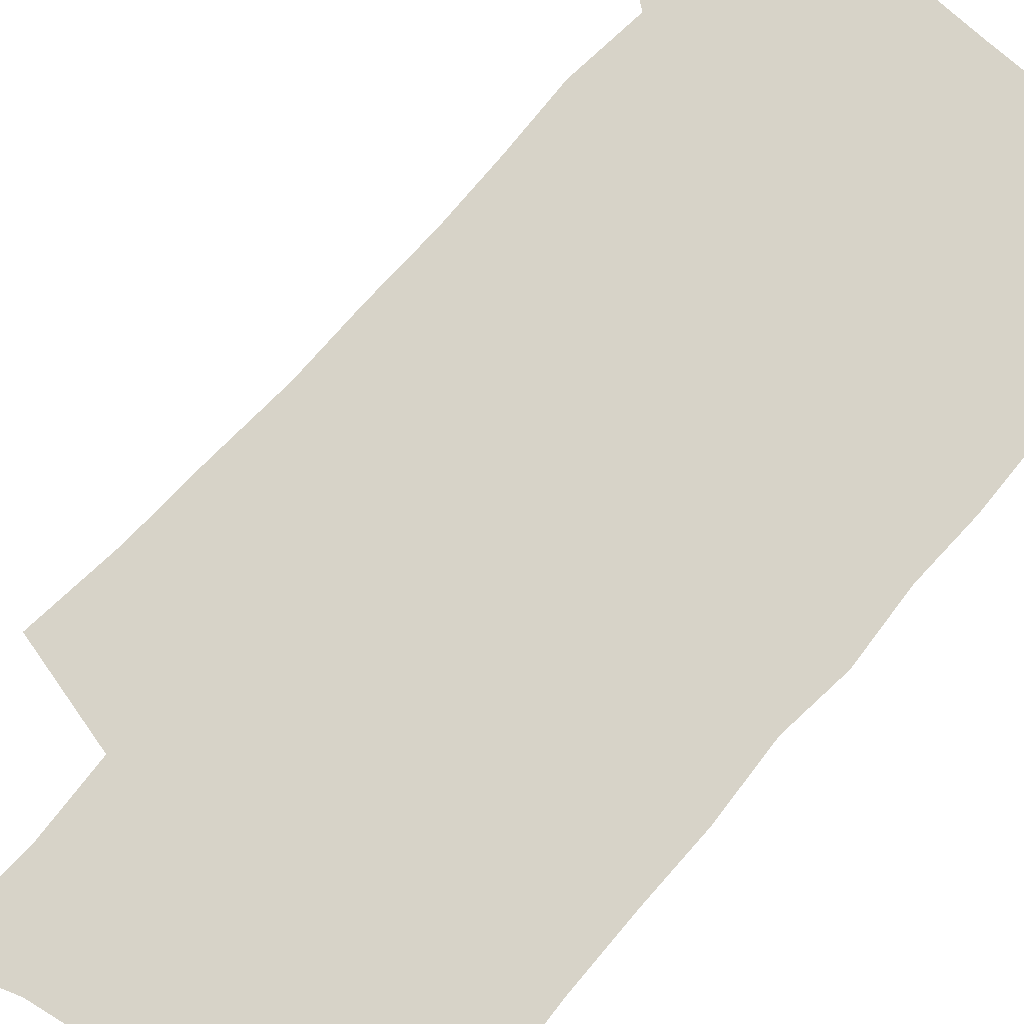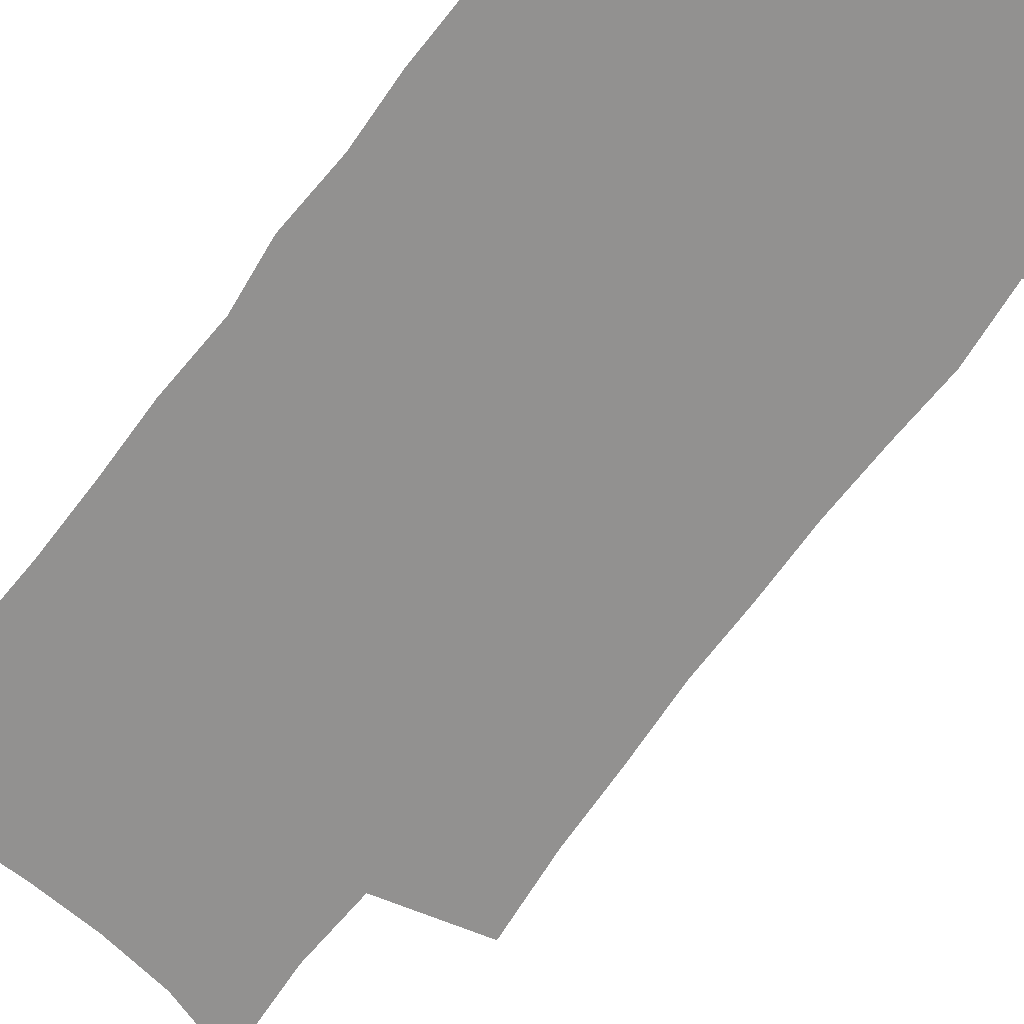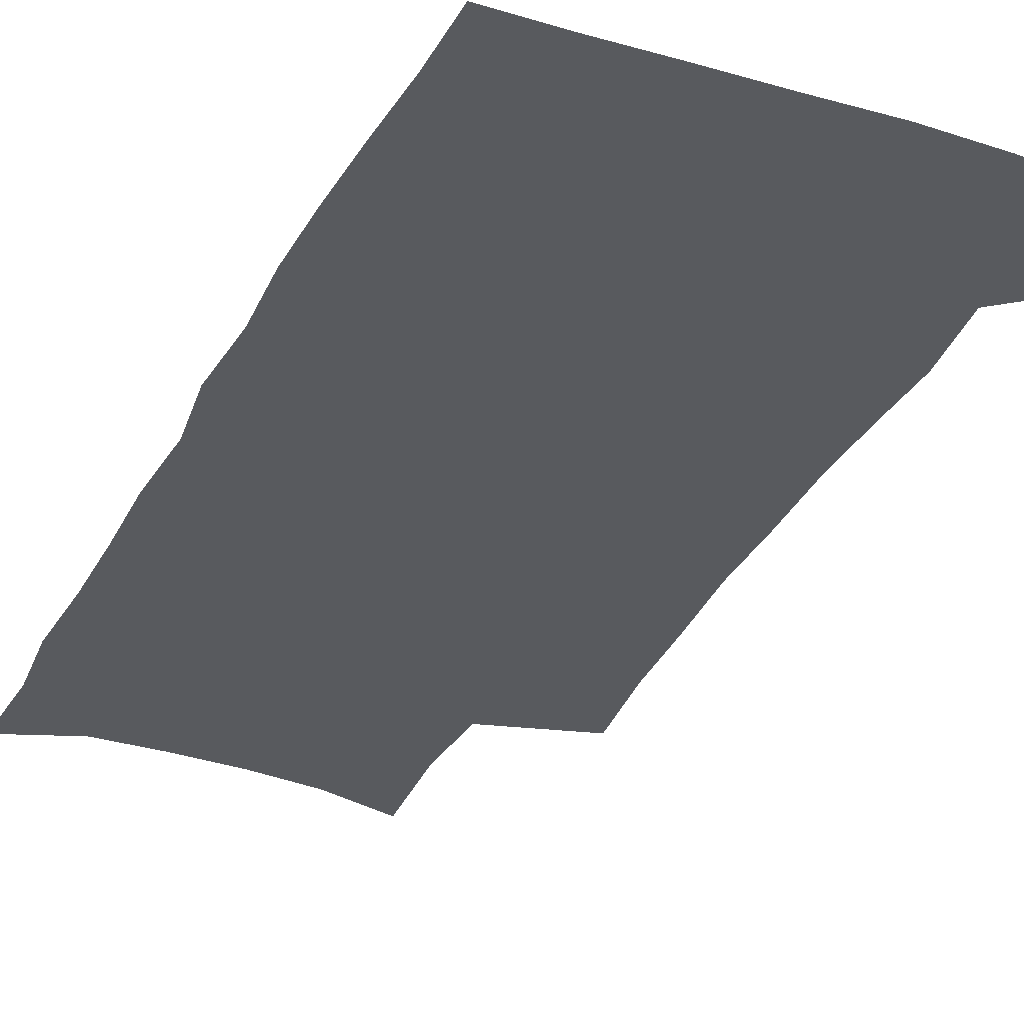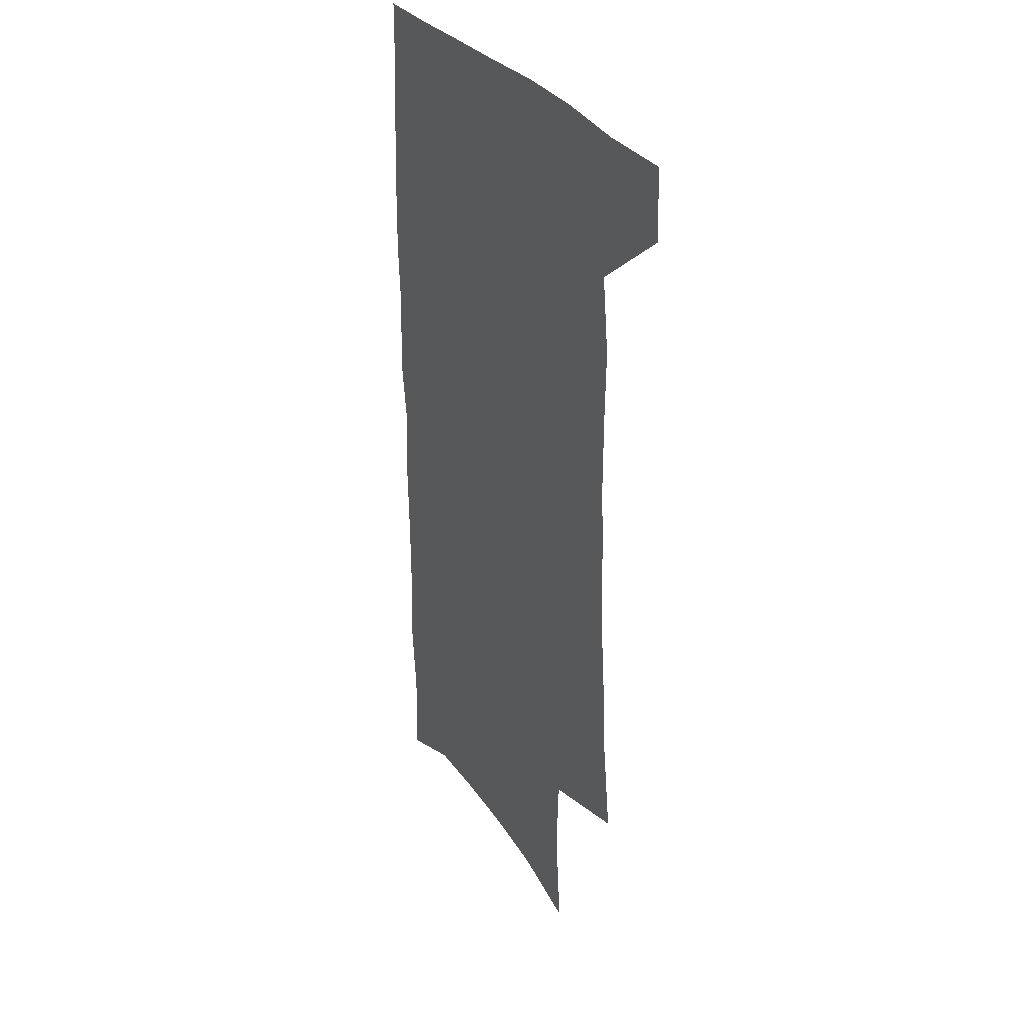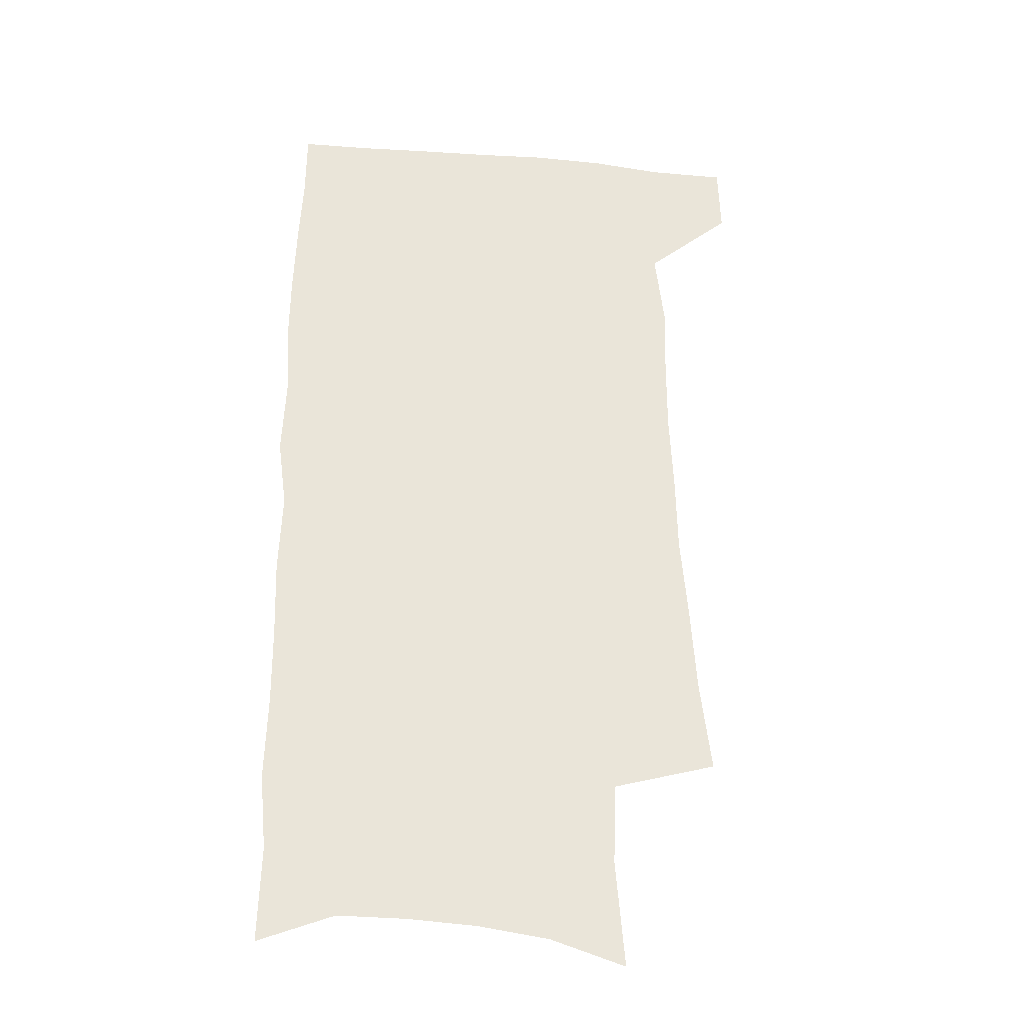
<metadata>
{"format":"obj","ext":"obj","renderer":"f3d","projection":"perspective","resolution":1024,"background":"white","views":[{"elev":76.7,"azim":40.0,"up":"+Z"},{"elev":-66.1,"azim":142.3,"up":"+Z"},{"elev":-31.0,"azim":156.1,"up":"+Z"},{"elev":32.5,"azim":-120.2,"up":"+Y"},{"elev":-30.3,"azim":173.2,"up":"+Y"}]}
</metadata>
<code>
v 481.3 535.5 0
v 482.2 564.3 0
v 500.5 244.5 0
v 505.2 282.2 0
v 507.6 316.4 0
v 510.7 351.1 0
v 511.4 383.1 0
v 513 415.3 0
v 513 446.1 0
v 512.3 475.9 0
v 516 507.2 0
v 513.8 536.1 0
v 513.7 564.6 0
v 540.2 156.9 0
v 543.8 200.1 0
v 542.7 233.3 0
v 546.1 270.5 0
v 547.2 303.2 0
v 546 333 0
v 547.3 365 0
v 547.5 394.8 0
v 546.8 423.6 0
v 546.5 452.6 0
v 547.1 481.4 0
v 546.8 509.1 0
v 546.7 536.6 0
v 542.6 567.4 0
v 570.6 166.9 0
v 574.7 213.3 0
v 575.3 247.1 0
v 575.9 279.5 0
v 575.3 309.2 0
v 575.8 340.7 0
v 576.5 371.6 0
v 575.4 398.7 0
v 575.2 427.1 0
v 575.8 456.1 0
v 575.6 483.3 0
v 575.5 510.2 0
v 575.5 536.7 0
v 572 568.2 0
v 599.5 171.1 0
v 601.3 215 0
v 602.2 251.4 0
v 602.4 282.6 0
v 602.4 313.1 0
v 602.2 342.2 0
v 602.4 372.2 0
v 602.8 402 0
v 602.6 429.4 0
v 602.8 457.6 0
v 602.7 484.3 0
v 603 511.2 0
v 602.5 538.1 0
v 601.7 567 0
v 627.7 173 0
v 628 216.2 0
v 628.3 249.6 0
v 629 279.7 0
v 628.5 313.6 0
v 628.5 343.7 0
v 628.6 373.2 0
v 628.9 401.7 0
v 629.2 429.2 0
v 629.2 457.2 0
v 629.3 484.5 0
v 629.5 511.2 0
v 629.9 537.7 0
v 630.3 566.4 0
v 655.9 173.2 0
v 655 211.7 0
v 655.5 244.4 0
v 656.2 275.7 0
v 655.9 308.3 0
v 655.9 339.3 0
v 655.8 369.5 0
v 656.4 398.4 0
v 656.4 427.3 0
v 656.7 455.3 0
v 657.4 482.9 0
v 657.4 510.4 0
v 657.7 537.8 0
v 658.6 565.5 0
v 687 161.6 0
v 685.8 200 0
v 688.5 230.8 0
v 687.3 265.2 0
v 687.4 297.5 0
v 688.3 328.5 0
v 686.9 361.3 0
v 690.4 389.5 0
v 688.8 420.8 0
v 690.4 449.6 0
v 690 479 0
v 688.8 508.3 0
v 687.2 537.2 0
v 686.8 565.3 0
v 691 601 0
f 11 12 1
f 1 12 2
f 12 13 2
f 16 17 3
f 3 17 4
f 17 18 4
f 4 18 5
f 18 19 5
f 5 19 6
f 19 20 6
f 6 20 7
f 20 21 7
f 7 21 8
f 21 22 8
f 8 22 9
f 22 23 9
f 9 23 10
f 23 24 10
f 10 24 11
f 24 25 11
f 11 25 12
f 25 26 12
f 12 26 13
f 26 27 13
f 14 28 15
f 28 29 15
f 15 29 16
f 29 30 16
f 16 30 17
f 30 31 17
f 17 31 18
f 31 32 18
f 18 32 19
f 32 33 19
f 19 33 20
f 33 34 20
f 20 34 21
f 34 35 21
f 21 35 22
f 35 36 22
f 22 36 23
f 36 37 23
f 23 37 24
f 37 38 24
f 24 38 25
f 38 39 25
f 25 39 26
f 39 40 26
f 26 40 27
f 40 41 27
f 28 42 29
f 42 43 29
f 29 43 30
f 43 44 30
f 30 44 31
f 44 45 31
f 31 45 32
f 45 46 32
f 32 46 33
f 46 47 33
f 33 47 34
f 47 48 34
f 34 48 35
f 48 49 35
f 35 49 36
f 49 50 36
f 36 50 37
f 50 51 37
f 37 51 38
f 51 52 38
f 38 52 39
f 52 53 39
f 39 53 40
f 53 54 40
f 40 54 41
f 54 55 41
f 42 56 43
f 56 57 43
f 43 57 44
f 57 58 44
f 44 58 45
f 58 59 45
f 45 59 46
f 59 60 46
f 46 60 47
f 60 61 47
f 47 61 48
f 61 62 48
f 48 62 49
f 62 63 49
f 49 63 50
f 63 64 50
f 50 64 51
f 64 65 51
f 51 65 52
f 65 66 52
f 52 66 53
f 66 67 53
f 53 67 54
f 67 68 54
f 54 68 55
f 68 69 55
f 56 70 57
f 70 71 57
f 57 71 58
f 71 72 58
f 58 72 59
f 72 73 59
f 59 73 60
f 73 74 60
f 60 74 61
f 74 75 61
f 61 75 62
f 75 76 62
f 62 76 63
f 76 77 63
f 63 77 64
f 77 78 64
f 64 78 65
f 78 79 65
f 65 79 66
f 79 80 66
f 66 80 67
f 80 81 67
f 67 81 68
f 81 82 68
f 68 82 69
f 82 83 69
f 70 84 71
f 84 85 71
f 71 85 72
f 85 86 72
f 72 86 73
f 86 87 73
f 73 87 74
f 87 88 74
f 74 88 75
f 88 89 75
f 75 89 76
f 89 90 76
f 76 90 77
f 90 91 77
f 77 91 78
f 91 92 78
f 78 92 79
f 92 93 79
f 79 93 80
f 93 94 80
f 80 94 81
f 94 95 81
f 81 95 82
f 95 96 82
f 82 96 83
f 96 97 83

</code>
